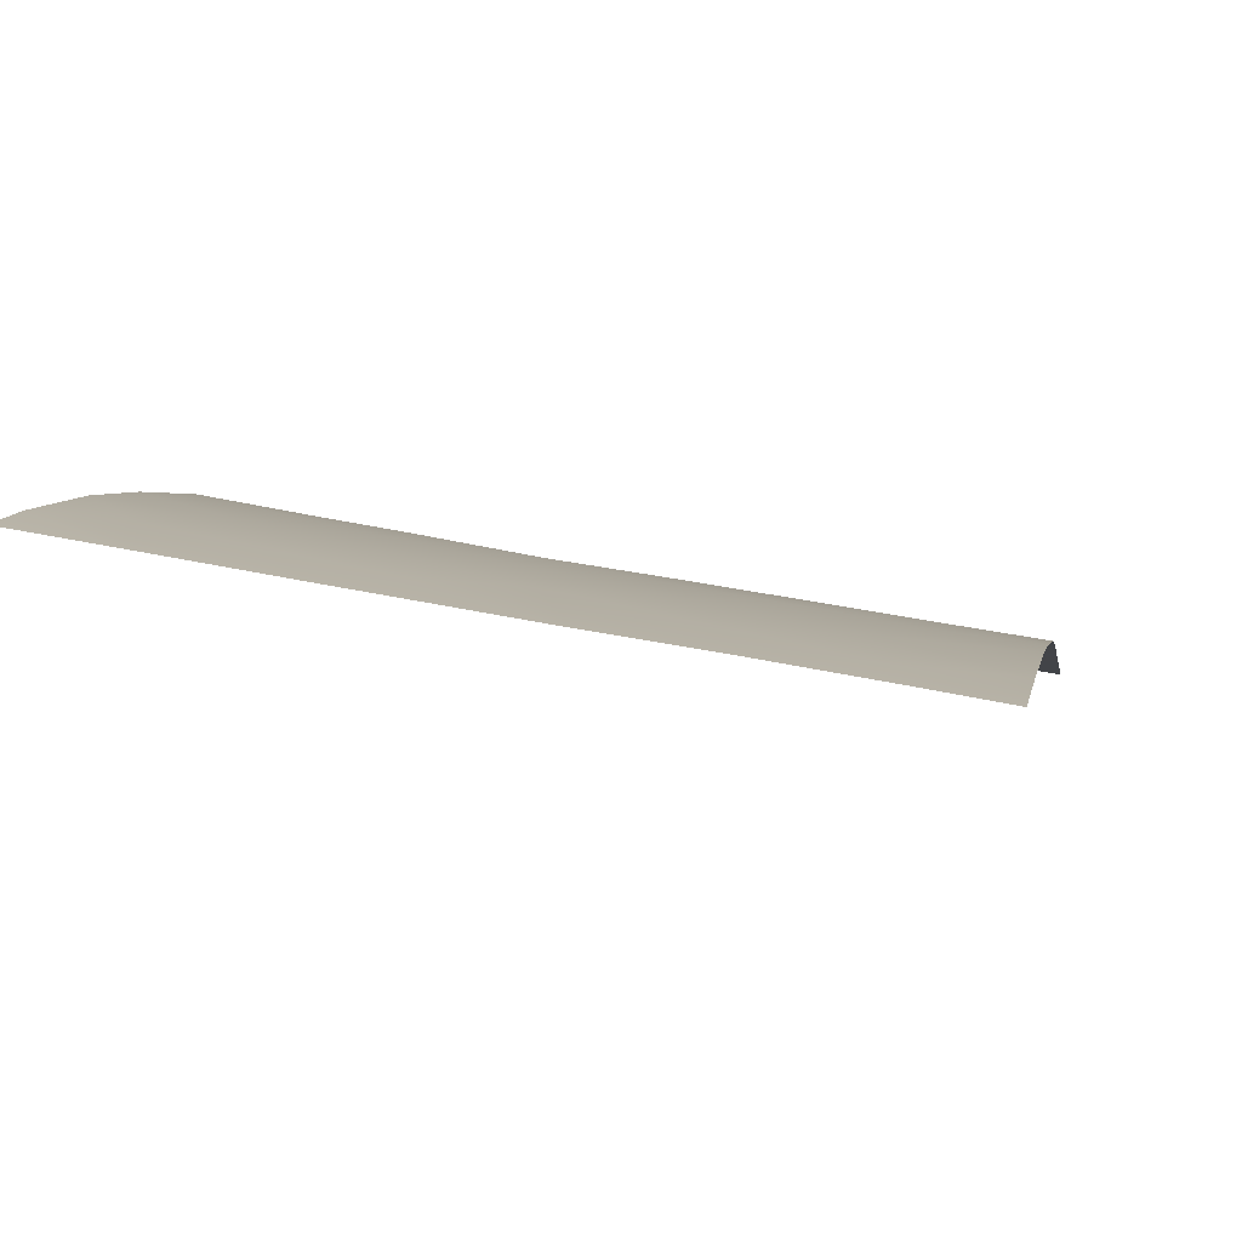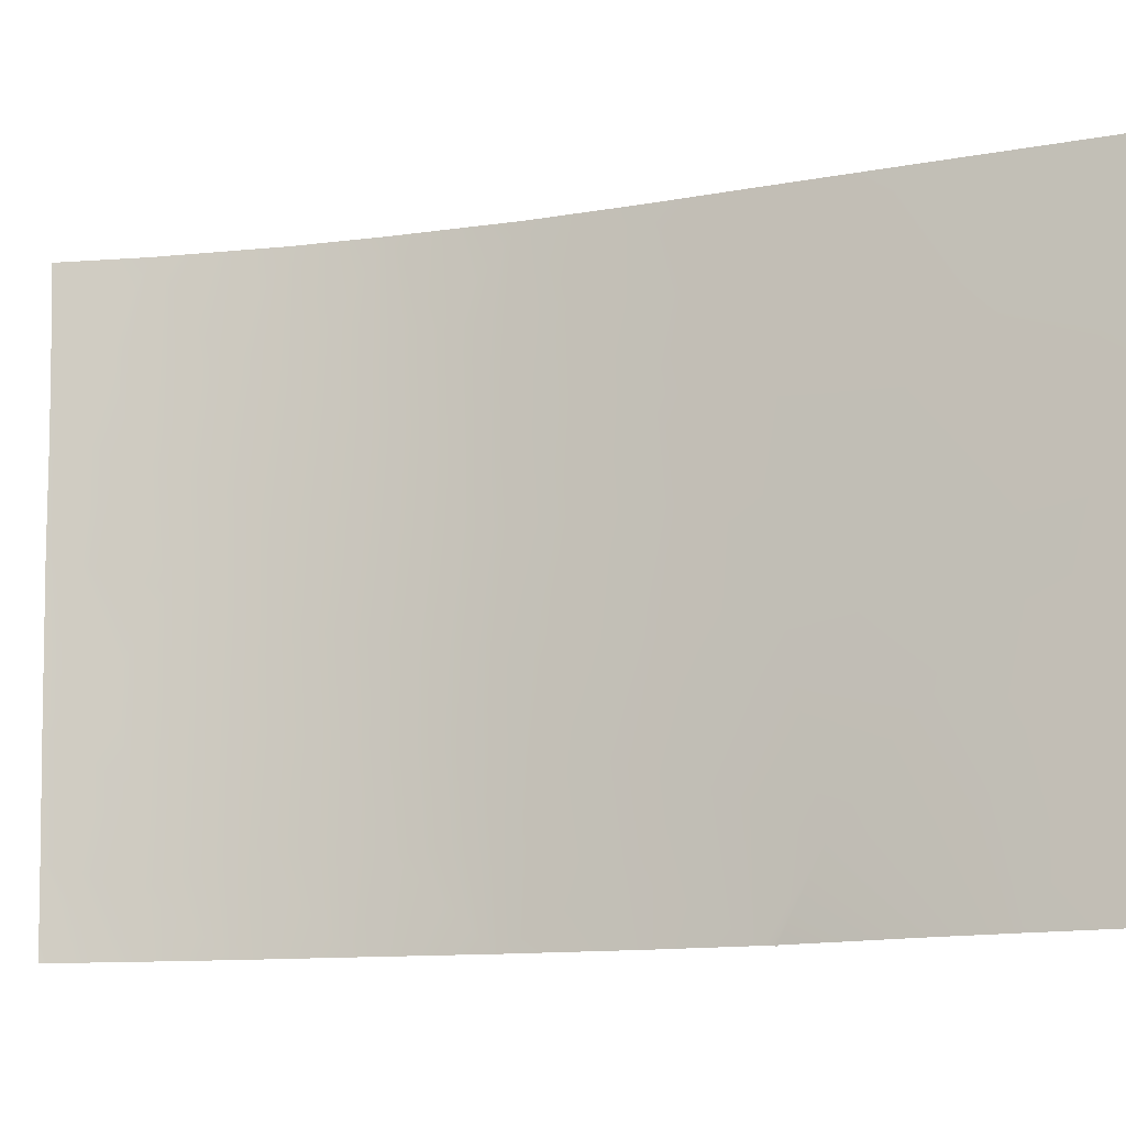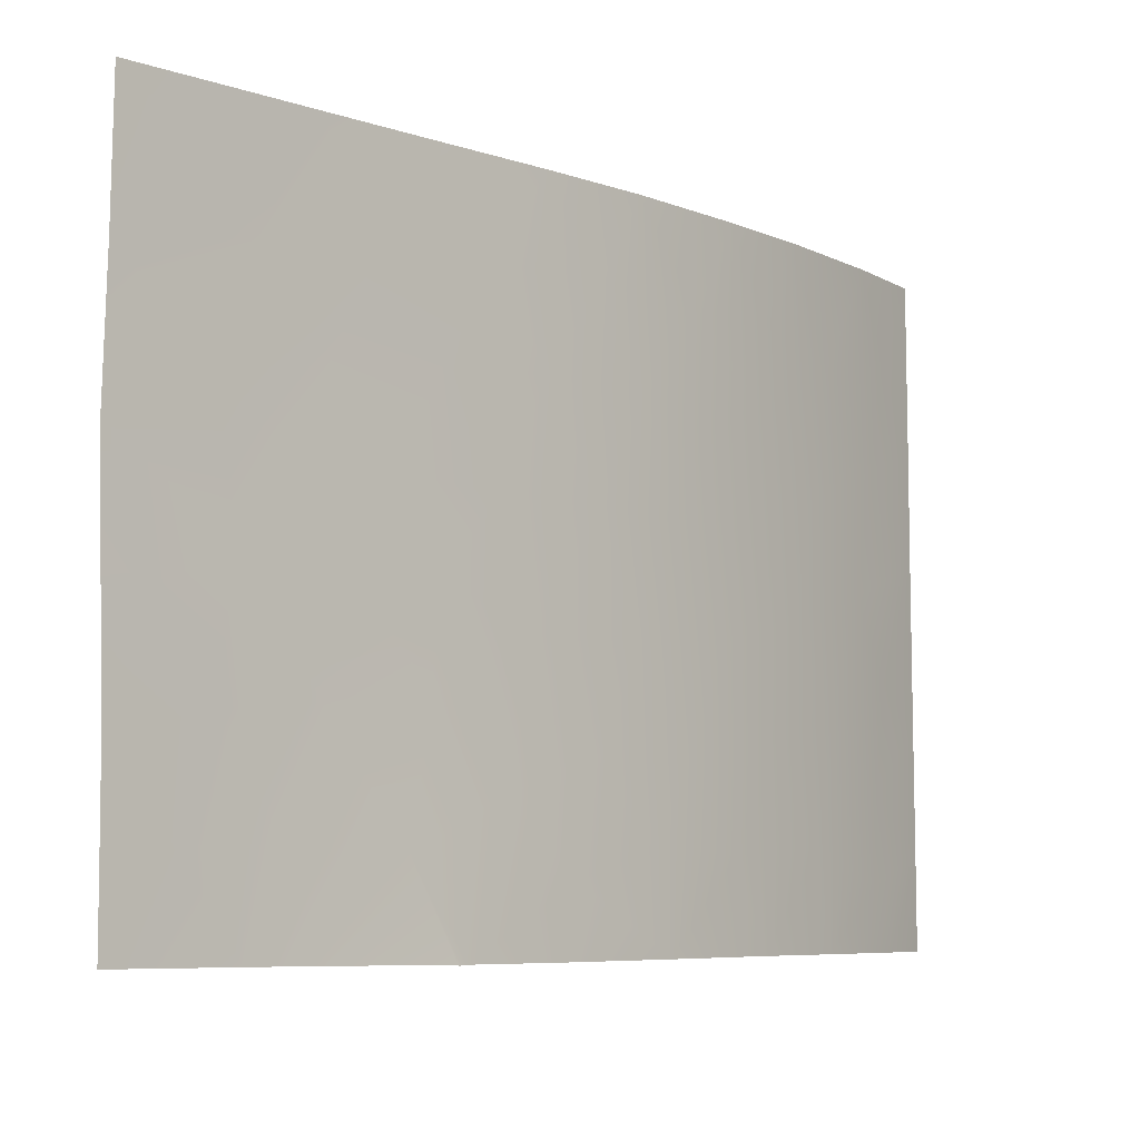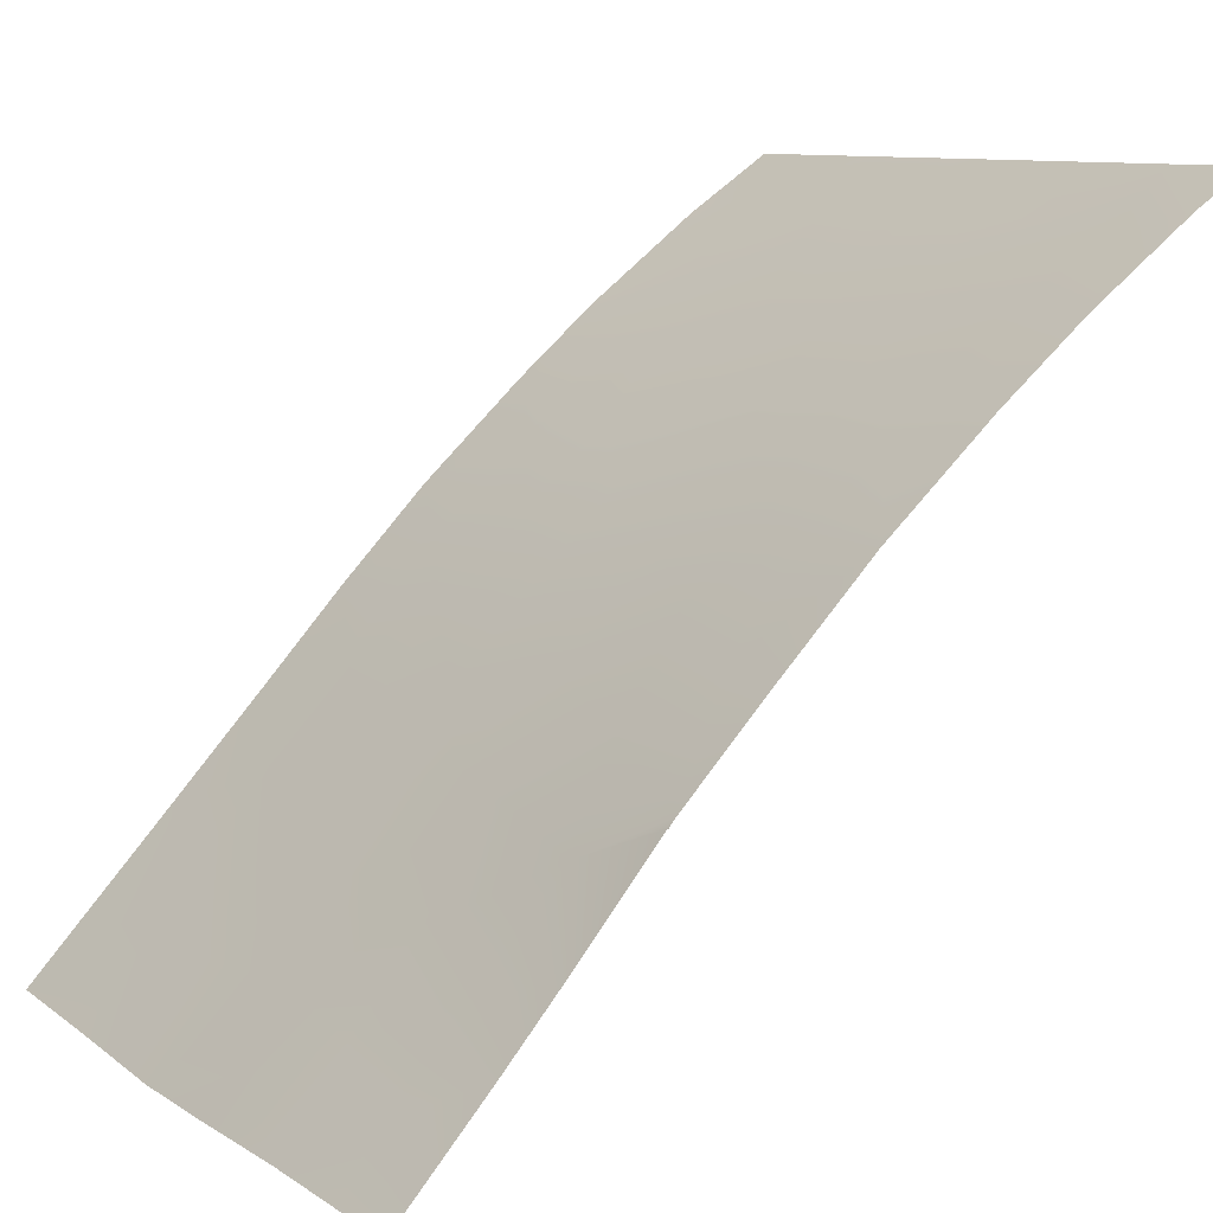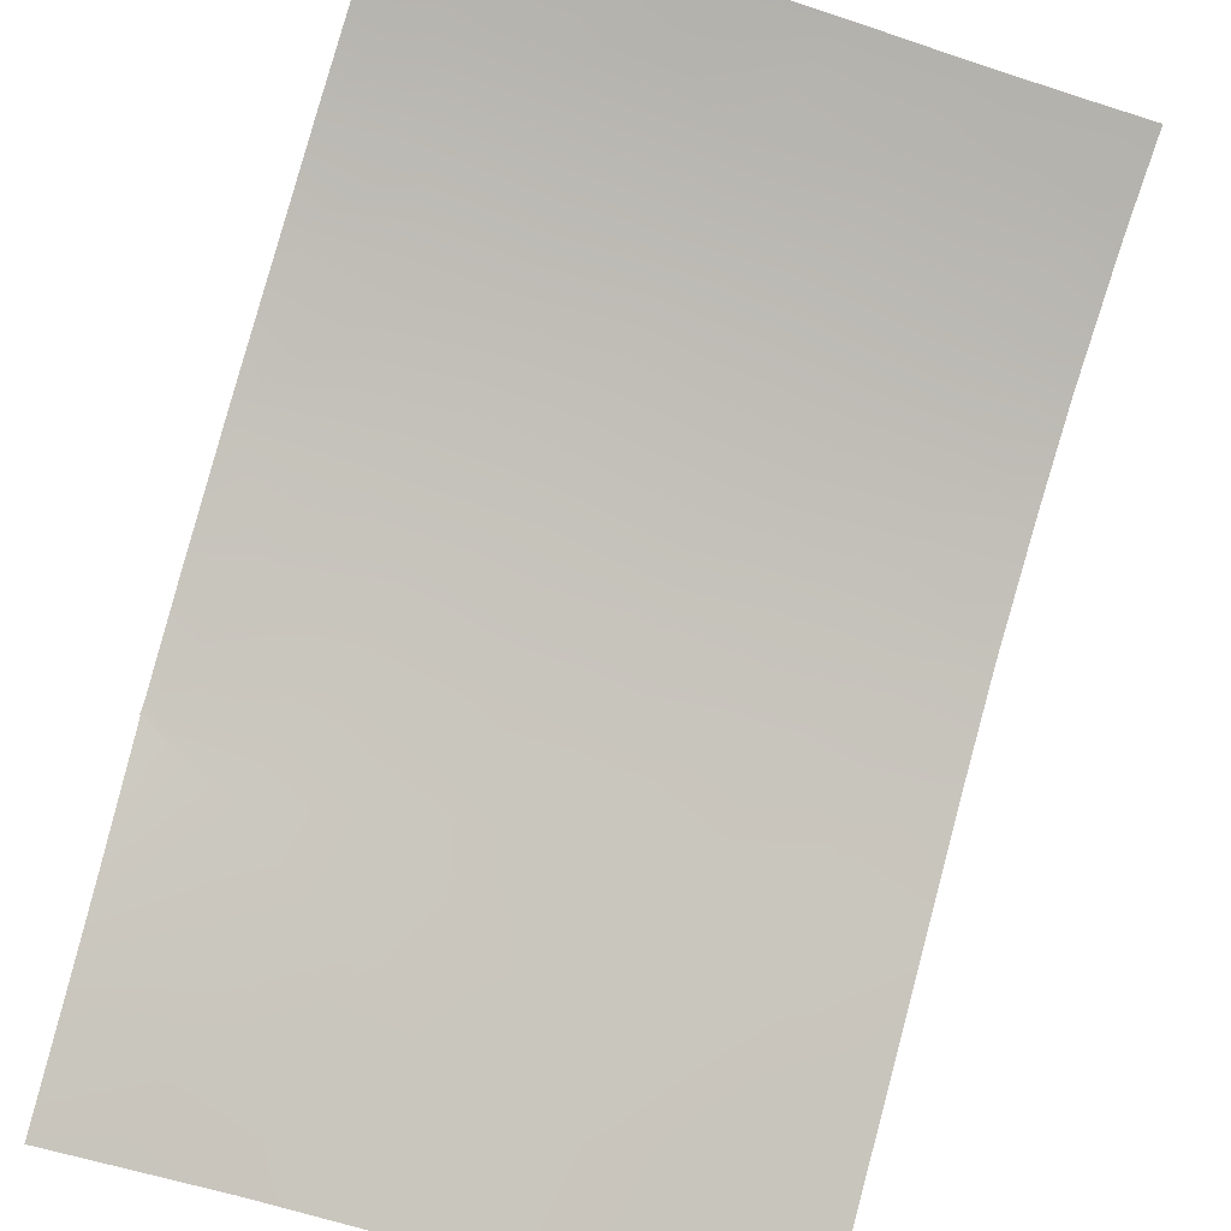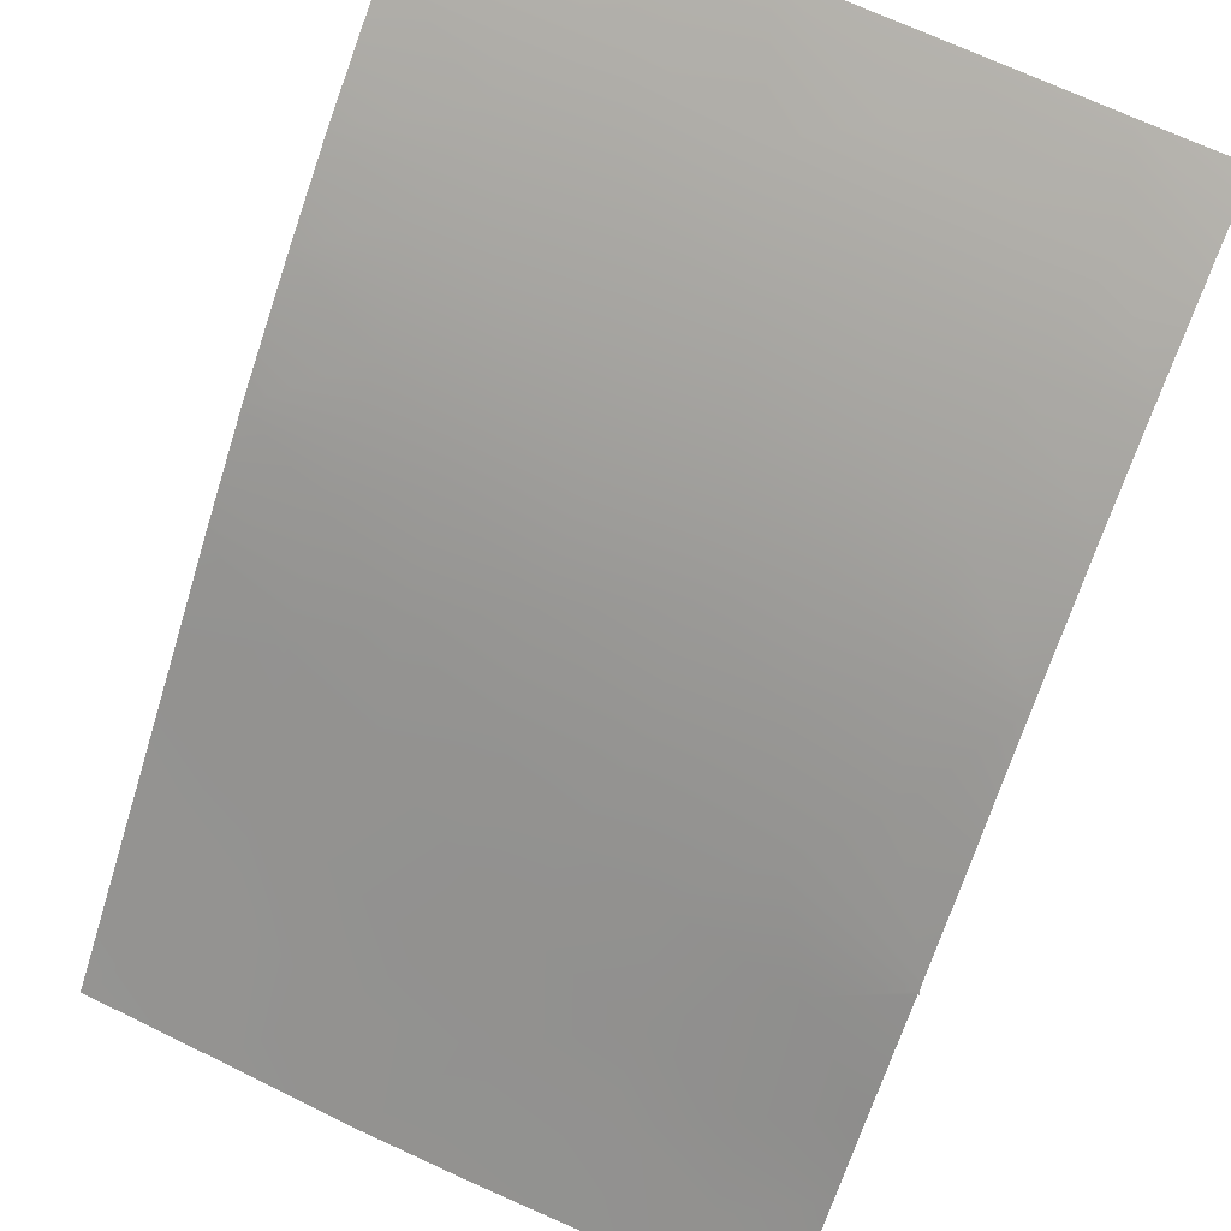
<metadata>
{"format":"obj","ext":"obj","renderer":"f3d","projection":"perspective","resolution":1024,"background":"white","views":[{"elev":43.6,"azim":102.8,"up":"+Z"},{"elev":-13.3,"azim":155.8,"up":"+Y"},{"elev":-6.9,"azim":-91.7,"up":"+Y"},{"elev":9.6,"azim":-31.4,"up":"+Z"},{"elev":-47.3,"azim":68.2,"up":"+Z"},{"elev":64.2,"azim":-64.6,"up":"+Z"}]}
</metadata>
<code>
v -33.39 37.97 92
v -25.01 38 99.42
v -31.16 44.9 94.1
v -23.95 43.36 100
v -24.09 38 100
v -29.37 48.29 95.77
v -30.51 42.91 94.75
v -33.36 37.96 92.04
v -31.21 41.04 94.13
v -37.4 41.03 87.44
v -34.86 37.99 90.26
v -33.26 37.97 92.15
v -32.16 42.82 93.1
v -31.86 50 93.29
v -30.39 50 94.79
v -37.44 43.33 87.39
v -29.69 41.21 95.61
v -37.3 50 87.51
v -37.37 49.89 87.44
v -23.98 41.93 100
v -27.24 50 97.56
v -23.79 50 100
v -37.3 38 87.52
v -26.82 38 98.11
v -30.19 37.99 95.25
v -33.26 50 91.79
v -33.4 37.94 92
v -37.37 38.12 87.44
v -37.37 38 87.44
v -37.37 50 87.44
v -33.97 44.93 91.11
v -34.54 43.38 90.51
v -28.87 39.6 96.38
v -27.87 48.55 97.04
v -34.91 50 90.03
v -34.17 48.24 90.82
v -25.49 39.15 99.06
v -24.05 39.65 100
v -28.62 50 96.39
v -33.4 43.51 91.76
v -27.42 43.46 97.49
v -35.71 47.91 89.2
v -25.27 50 99.03
v -24.69 48.43 99.43
v -23.88 46.87 100
v -34.93 41.62 90.12
v -36.15 41.4 88.79
v -35.81 37.99 89.17
v -24.98 42.66 99.33
v -35.13 44.91 89.84
v -30.37 46.78 94.85
v -36.87 42.96 88.01
v -31.93 37.97 93.52
v -36.56 39.54 88.34
v -37.39 39.26 87.44
v -36.53 49.23 88.33
v -25.3 40.81 99.15
v -26.48 41.96 98.27
v -31.02 48.47 94.17
v -23.91 44.83 100
v -34.8 46.44 90.19
v -37.44 45.12 87.35
v -25.7 44.14 98.81
v -25.15 46.42 99.16
v -32.64 44.92 92.54
v -35.36 39.64 89.65
v -31.67 39.18 93.74
v -37.4 47.57 87.41
v -23.84 48.7 100
v -33.58 41.85 91.6
v -31.89 46.81 93.3
v -32.6 48.37 92.52
v -35.93 43.66 89
v -36.43 50 88.43
v -26.37 47.95 98.23
v -36.15 45.93 88.73
v -27.01 39.8 97.91
v -28.09 41.42 97
v -28.32 38 96.9
v -26.8 45.61 97.95
v -30.32 39.73 95.06
v -28.97 42.97 96.21
v -32.64 40.42 92.68
v -33.38 46.57 91.72
v -33.91 39.5 91.33
v -28.34 44.91 96.7
v -29.21 46.43 95.91
v -29.77 44.85 95.44
v -28.08 47.02 96.91
f 5 2 38
f 8 1 85
f 7 3 88
f 8 27 1
f 23 29 28
f 19 30 18
f 9 13 7
f 12 8 85
f 41 63 58
f 65 13 40
f 19 18 56
f 61 31 50
f 18 74 56
f 36 72 84
f 33 25 81
f 35 26 36
f 77 37 24
f 38 2 37
f 14 15 59
f 39 21 34
f 43 22 44
f 75 43 44
f 45 60 64
f 10 47 54
f 47 46 66
f 23 55 54
f 48 23 54
f 15 6 59
f 6 15 39
f 7 13 3
f 73 50 32
f 3 71 51
f 1 11 85
f 10 52 47
f 52 10 16
f 53 12 67
f 63 60 49
f 49 4 20
f 59 51 71
f 64 60 63
f 60 4 49
f 17 9 7
f 42 61 76
f 76 61 50
f 76 62 68
f 50 31 32
f 88 82 7
f 72 26 14
f 21 43 75
f 42 76 68
f 67 25 53
f 82 86 41
f 85 66 46
f 85 83 12
f 36 84 61
f 36 61 42
f 70 83 85
f 13 65 3
f 3 65 71
f 66 11 48
f 51 59 6
f 66 54 47
f 31 65 40
f 64 44 45
f 70 32 40
f 70 46 32
f 31 40 32
f 61 84 31
f 48 54 66
f 11 66 85
f 88 87 86
f 56 42 68
f 14 59 72
f 72 59 71
f 73 47 52
f 65 31 84
f 71 65 84
f 40 13 70
f 83 13 9
f 82 17 7
f 75 80 89
f 81 25 67
f 76 50 73
f 38 57 20
f 57 77 58
f 25 33 79
f 79 33 77
f 6 87 51
f 86 87 89
f 89 80 86
f 78 33 17
f 63 80 64
f 79 77 24
f 6 39 34
f 76 73 62
f 75 34 21
f 33 81 17
f 35 36 42
f 28 55 23
f 19 56 68
f 44 22 69
f 82 41 78
f 78 17 82
f 44 69 45
f 37 2 24
f 57 37 77
f 75 44 64
f 81 67 9
f 54 55 10
f 62 52 16
f 58 77 78
f 49 58 63
f 49 57 58
f 62 73 52
f 35 42 56
f 35 56 74
f 36 26 72
f 37 57 38
f 33 78 77
f 49 20 57
f 67 83 9
f 67 12 83
f 46 47 73
f 86 82 88
f 70 85 46
f 70 13 83
f 46 73 32
f 71 84 72
f 78 41 58
f 80 63 41
f 17 81 9
f 86 80 41
f 75 64 80
f 89 34 75
f 34 89 6
f 88 51 87
f 88 3 51
f 89 87 6

</code>
